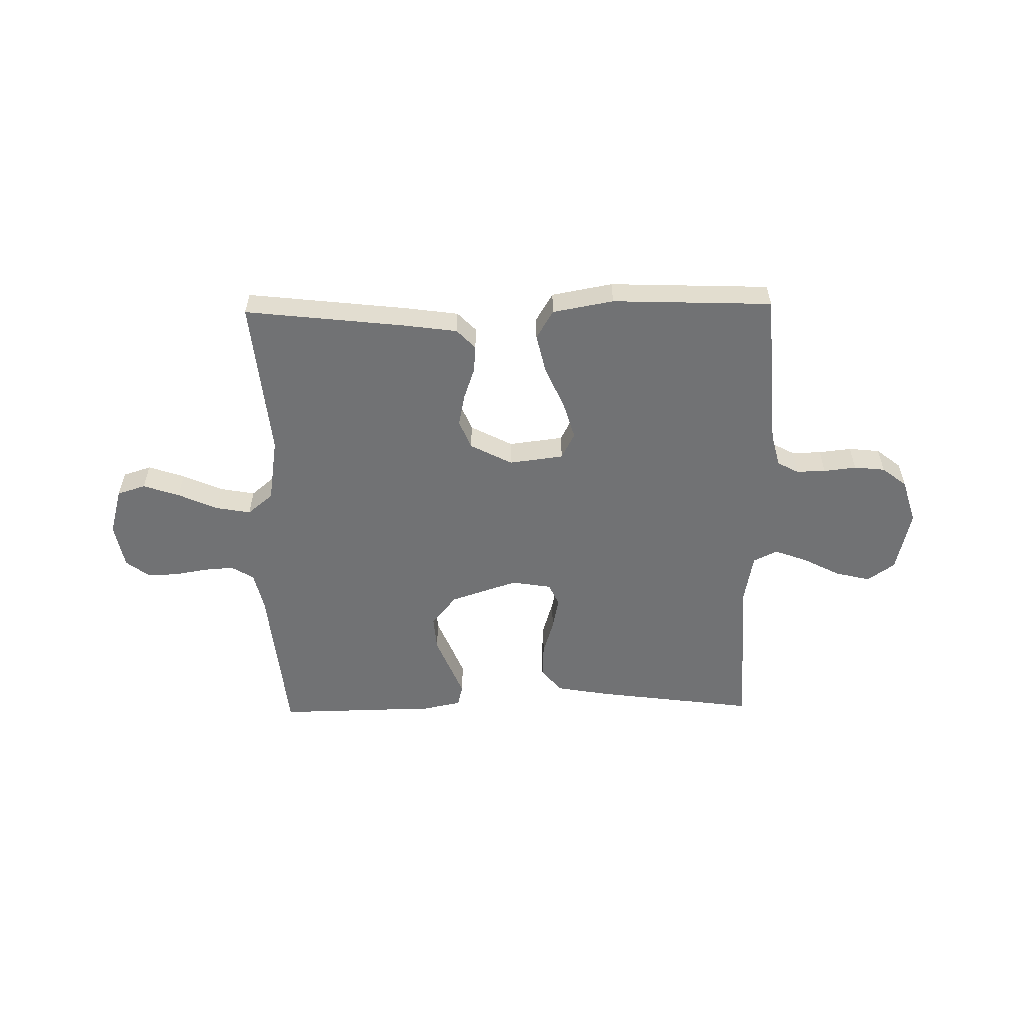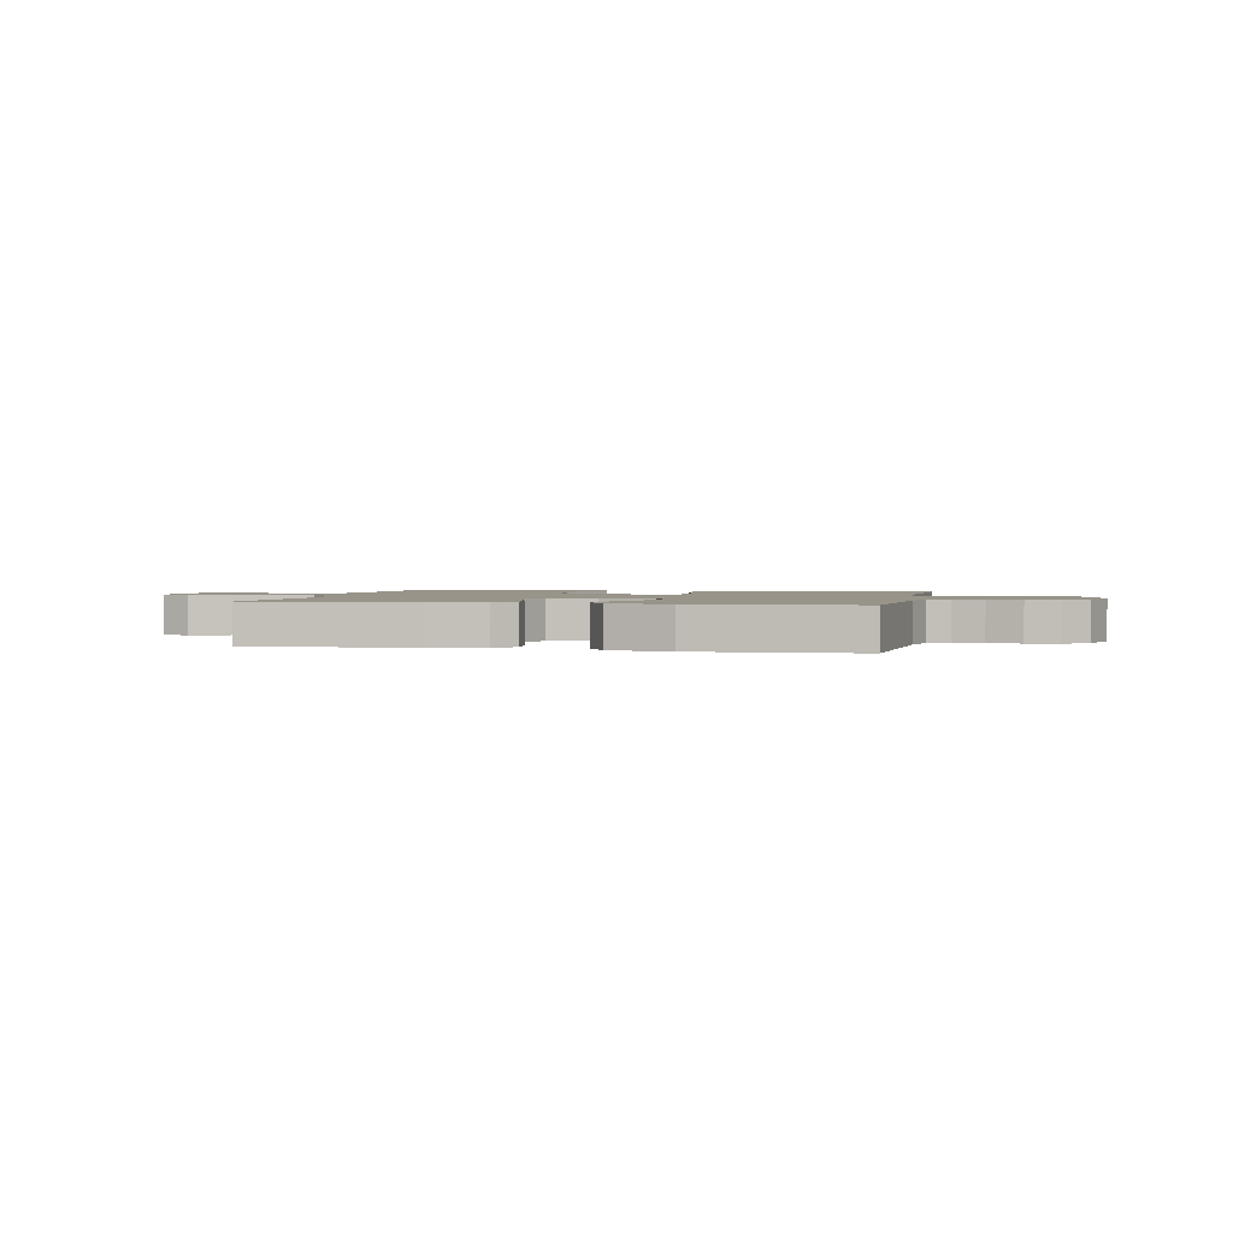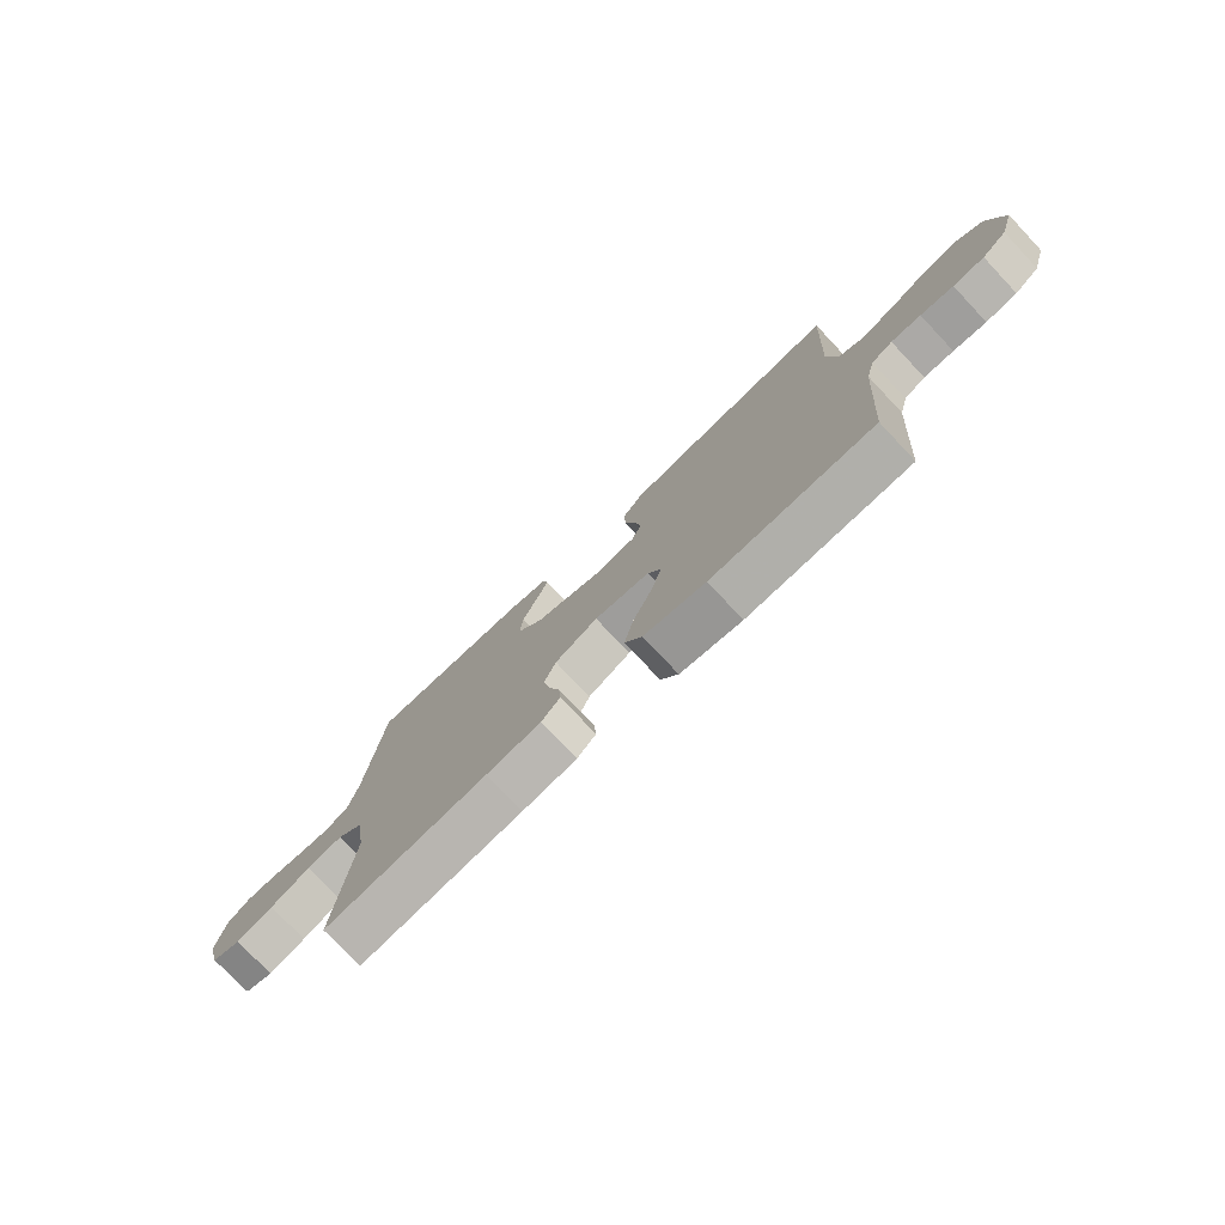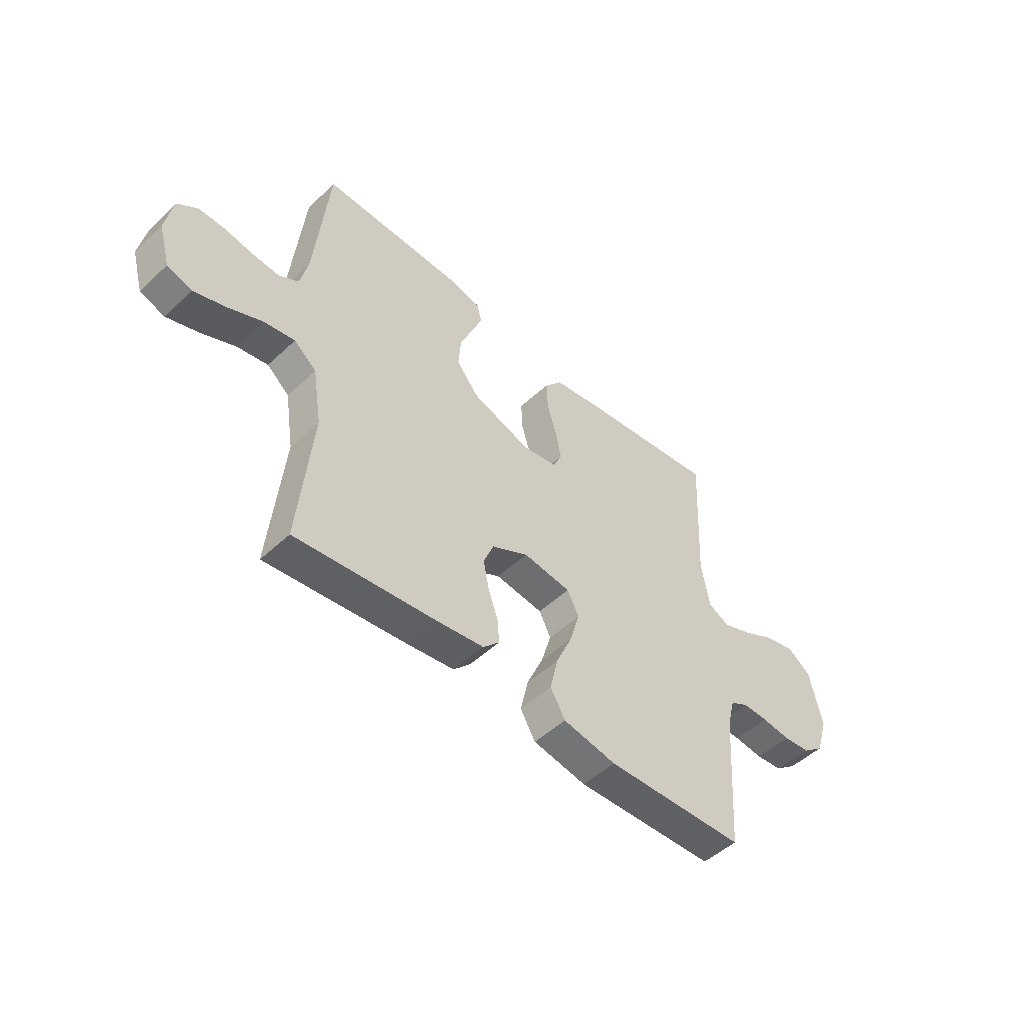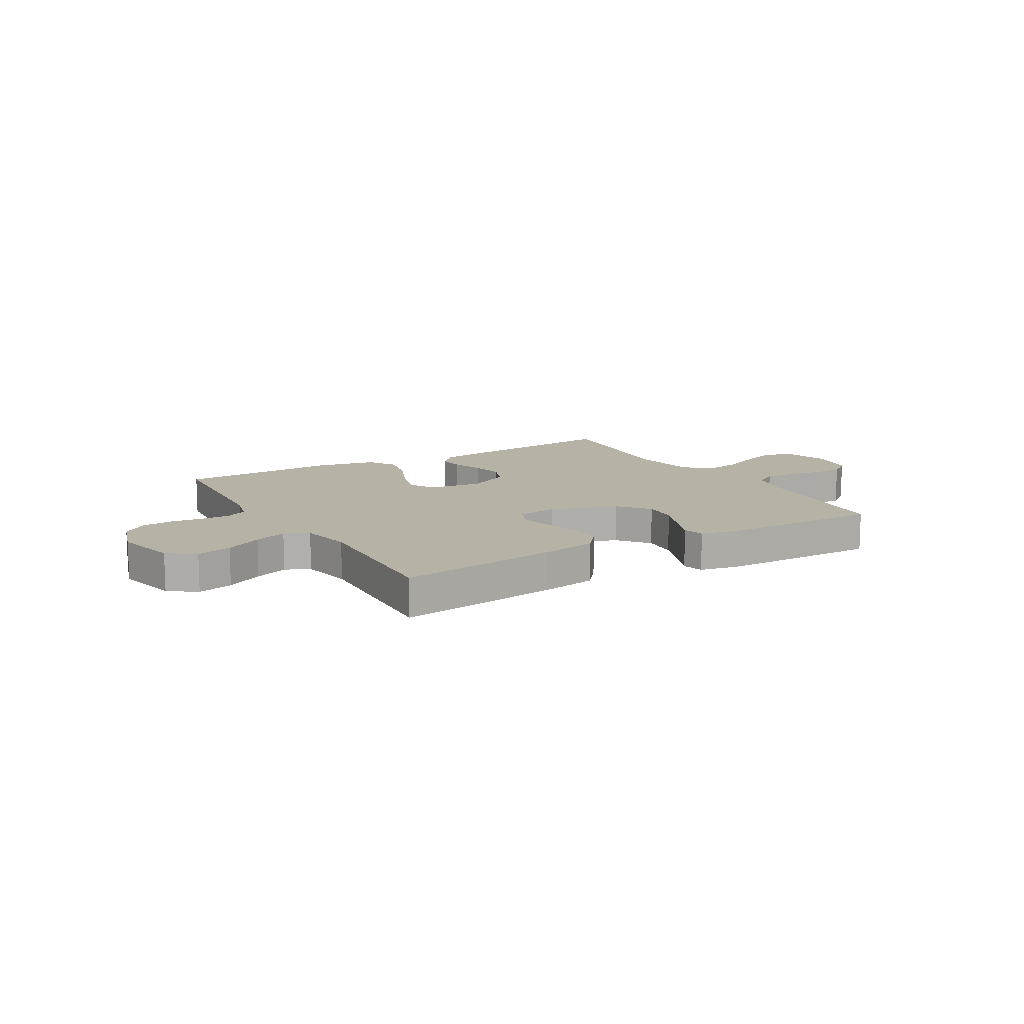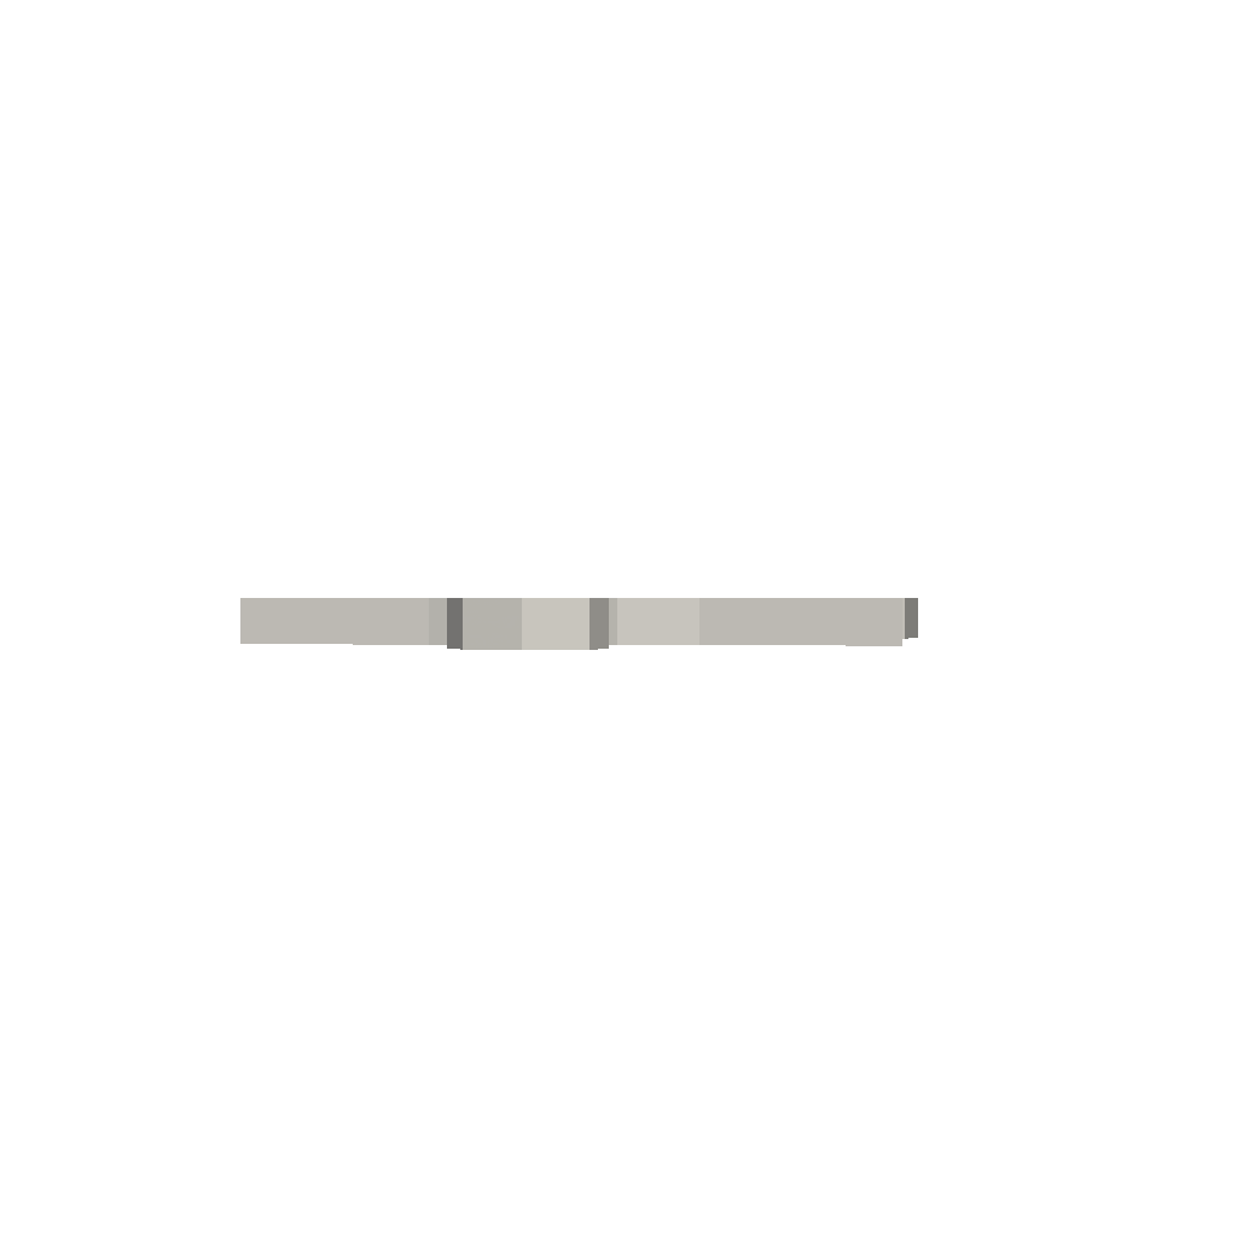
<metadata>
{"format":"obj","ext":"obj","renderer":"f3d","projection":"perspective","resolution":1024,"background":"white","views":[{"elev":-55.5,"azim":-179.0,"up":"+Y"},{"elev":1.8,"azim":-167.5,"up":"+Y"},{"elev":-76.4,"azim":-136.6,"up":"+Z"},{"elev":-49.8,"azim":135.7,"up":"+Z"},{"elev":12.2,"azim":-30.5,"up":"+Y"},{"elev":0.5,"azim":98.7,"up":"+Y"}]}
</metadata>
<code>
v -0.5 0.07 0.5
v -0.2 0.07 0.46
v -0.097 0.07 0.442
v -0.059 0.07 0.396
v -0.062 0.07 0.333
v -0.082 0.07 0.266
v -0.094 0.07 0.205
v -0.075 0.07 0.163
v 0 0.07 0.151
v 0.126 0.07 0.193
v 0.173 0.07 0.251
v 0.168 0.07 0.317
v 0.141 0.07 0.383
v 0.118 0.07 0.44
v 0.128 0.07 0.48
v 0.2 0.07 0.495
v 0.5 0.07 0.5
v 0.53 0.07 0.2
v 0.547 0.07 0.127
v 0.589 0.07 0.102
v 0.646 0.07 0.106
v 0.709 0.07 0.117
v 0.766 0.07 0.117
v 0.808 0.07 0.085
v 0.824 0.07 0
v 0.799 0.07 -0.089
v 0.746 0.07 -0.106
v 0.678 0.07 -0.083
v 0.604 0.07 -0.05
v 0.538 0.07 -0.038
v 0.49 0.07 -0.078
v 0.471 0.07 -0.2
v 0.5 0.07 -0.5
v 0.2 0.07 -0.466
v 0.099 0.07 -0.452
v 0.064 0.07 -0.416
v 0.068 0.07 -0.365
v 0.089 0.07 -0.305
v 0.101 0.07 -0.245
v 0.079 0.07 -0.191
v 0 0.07 -0.15
v -0.102 0.07 -0.163
v -0.127 0.07 -0.212
v -0.106 0.07 -0.283
v -0.071 0.07 -0.362
v -0.054 0.07 -0.436
v -0.086 0.07 -0.49
v -0.2 0.07 -0.511
v -0.5 0.07 -0.5
v -0.522 0.07 -0.2
v -0.538 0.07 -0.139
v -0.577 0.07 -0.118
v -0.632 0.07 -0.119
v -0.693 0.07 -0.126
v -0.751 0.07 -0.12
v -0.797 0.07 -0.084
v -0.823 0.07 0
v -0.796 0.07 0.119
v -0.745 0.07 0.155
v -0.679 0.07 0.139
v -0.61 0.07 0.103
v -0.548 0.07 0.08
v -0.503 0.07 0.102
v -0.485 0.07 0.2
v -0.5 0 0.5
v -0.2 0 0.46
v -0.097 0 0.442
v -0.059 0 0.396
v -0.062 0 0.333
v -0.082 0 0.266
v -0.094 0 0.205
v -0.075 0 0.163
v 0 0 0.151
v 0.126 0 0.193
v 0.173 0 0.251
v 0.168 0 0.317
v 0.141 0 0.383
v 0.118 0 0.44
v 0.128 0 0.48
v 0.2 0 0.495
v 0.5 0 0.5
v 0.53 0 0.2
v 0.547 0 0.127
v 0.589 0 0.102
v 0.646 0 0.106
v 0.709 0 0.117
v 0.766 0 0.117
v 0.808 0 0.085
v 0.824 0 0
v 0.799 0 -0.089
v 0.746 0 -0.106
v 0.678 0 -0.083
v 0.604 0 -0.05
v 0.538 0 -0.038
v 0.49 0 -0.078
v 0.471 0 -0.2
v 0.5 0 -0.5
v 0.2 0 -0.466
v 0.099 0 -0.452
v 0.064 0 -0.416
v 0.068 0 -0.365
v 0.089 0 -0.305
v 0.101 0 -0.245
v 0.079 0 -0.191
v 0 0 -0.15
v -0.102 0 -0.163
v -0.127 0 -0.212
v -0.106 0 -0.283
v -0.071 0 -0.362
v -0.054 0 -0.436
v -0.086 0 -0.49
v -0.2 0 -0.511
v -0.5 0 -0.5
v -0.522 0 -0.2
v -0.538 0 -0.139
v -0.577 0 -0.118
v -0.632 0 -0.119
v -0.693 0 -0.126
v -0.751 0 -0.12
v -0.797 0 -0.084
v -0.823 0 0
v -0.796 0 0.119
v -0.745 0 0.155
v -0.679 0 0.139
v -0.61 0 0.103
v -0.548 0 0.08
v -0.503 0 0.102
v -0.485 0 0.2
f 59 60 61
f 58 59 61
f 57 58 61
f 56 57 61
f 55 56 61
f 54 55 61
f 53 54 61
f 52 53 61 62
f 51 52 62 63
f 48 49 50
f 47 48 50
f 46 47 50
f 45 46 50
f 44 45 50
f 51 63 64
f 50 51 64
f 44 50 64
f 43 44 64
f 36 37 38
f 35 36 38
f 34 35 38
f 33 34 38
f 32 33 38
f 31 32 38 39
f 30 31 39 40
f 27 28 29
f 26 27 29
f 25 26 29
f 24 25 29
f 23 24 29
f 22 23 29
f 21 22 29
f 20 21 29 30
f 30 40 41
f 20 30 41
f 19 20 41
f 16 17 18
f 15 16 18
f 14 15 18
f 13 14 18
f 12 13 18
f 11 12 18 19
f 4 5 6
f 3 4 6
f 2 3 6
f 1 2 6
f 64 1 6
f 64 6 7
f 64 7 8
f 43 64 8
f 42 43 8
f 19 41 42
f 11 19 42
f 10 11 42
f 9 10 42
f 8 9 42
f 125 124 123
f 125 123 122
f 125 122 121
f 125 121 120
f 125 120 119
f 125 119 118
f 125 118 117
f 126 125 117 116
f 127 126 116 115
f 114 113 112
f 114 112 111
f 114 111 110
f 114 110 109
f 114 109 108
f 128 127 115
f 128 115 114
f 128 114 108
f 128 108 107
f 102 101 100
f 102 100 99
f 102 99 98
f 102 98 97
f 102 97 96
f 103 102 96 95
f 104 103 95 94
f 93 92 91
f 93 91 90
f 93 90 89
f 93 89 88
f 93 88 87
f 93 87 86
f 93 86 85
f 94 93 85 84
f 105 104 94
f 105 94 84
f 105 84 83
f 82 81 80
f 82 80 79
f 82 79 78
f 82 78 77
f 82 77 76
f 83 82 76 75
f 70 69 68
f 70 68 67
f 70 67 66
f 70 66 65
f 70 65 128
f 71 70 128
f 72 71 128
f 72 128 107
f 72 107 106
f 106 105 83
f 106 83 75
f 106 75 74
f 106 74 73
f 106 73 72
f 1 65 66 2
f 2 66 67 3
f 3 67 68 4
f 4 68 69 5
f 5 69 70 6
f 6 70 71 7
f 7 71 72 8
f 8 72 73 9
f 9 73 74 10
f 10 74 75 11
f 11 75 76 12
f 12 76 77 13
f 13 77 78 14
f 14 78 79 15
f 15 79 80 16
f 16 80 81 17
f 17 81 82 18
f 18 82 83 19
f 19 83 84 20
f 20 84 85 21
f 21 85 86 22
f 22 86 87 23
f 23 87 88 24
f 24 88 89 25
f 25 89 90 26
f 26 90 91 27
f 27 91 92 28
f 28 92 93 29
f 29 93 94 30
f 30 94 95 31
f 31 95 96 32
f 32 96 97 33
f 33 97 98 34
f 34 98 99 35
f 35 99 100 36
f 36 100 101 37
f 37 101 102 38
f 38 102 103 39
f 39 103 104 40
f 40 104 105 41
f 41 105 106 42
f 42 106 107 43
f 43 107 108 44
f 44 108 109 45
f 45 109 110 46
f 46 110 111 47
f 47 111 112 48
f 48 112 113 49
f 49 113 114 50
f 50 114 115 51
f 51 115 116 52
f 52 116 117 53
f 53 117 118 54
f 54 118 119 55
f 55 119 120 56
f 56 120 121 57
f 57 121 122 58
f 58 122 123 59
f 59 123 124 60
f 60 124 125 61
f 61 125 126 62
f 62 126 127 63
f 63 127 128 64
f 64 128 65 1

</code>
